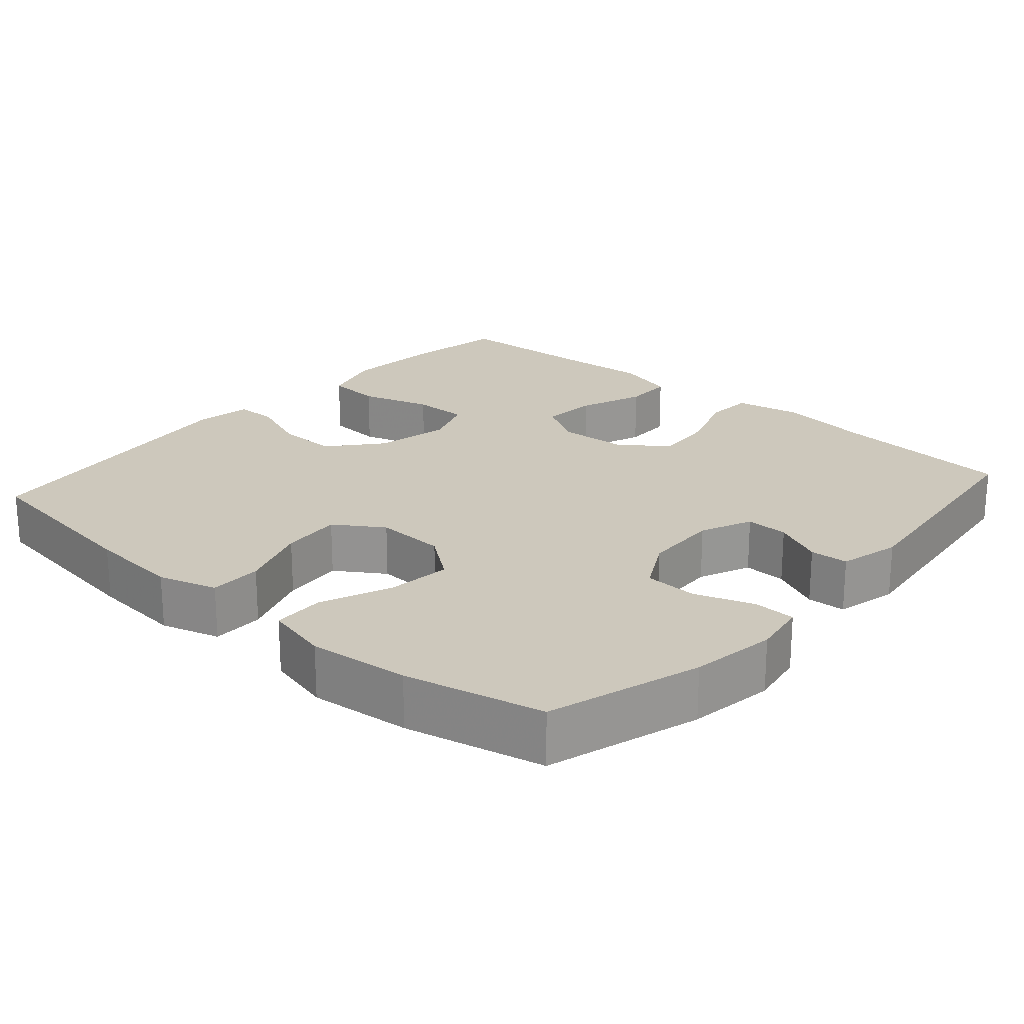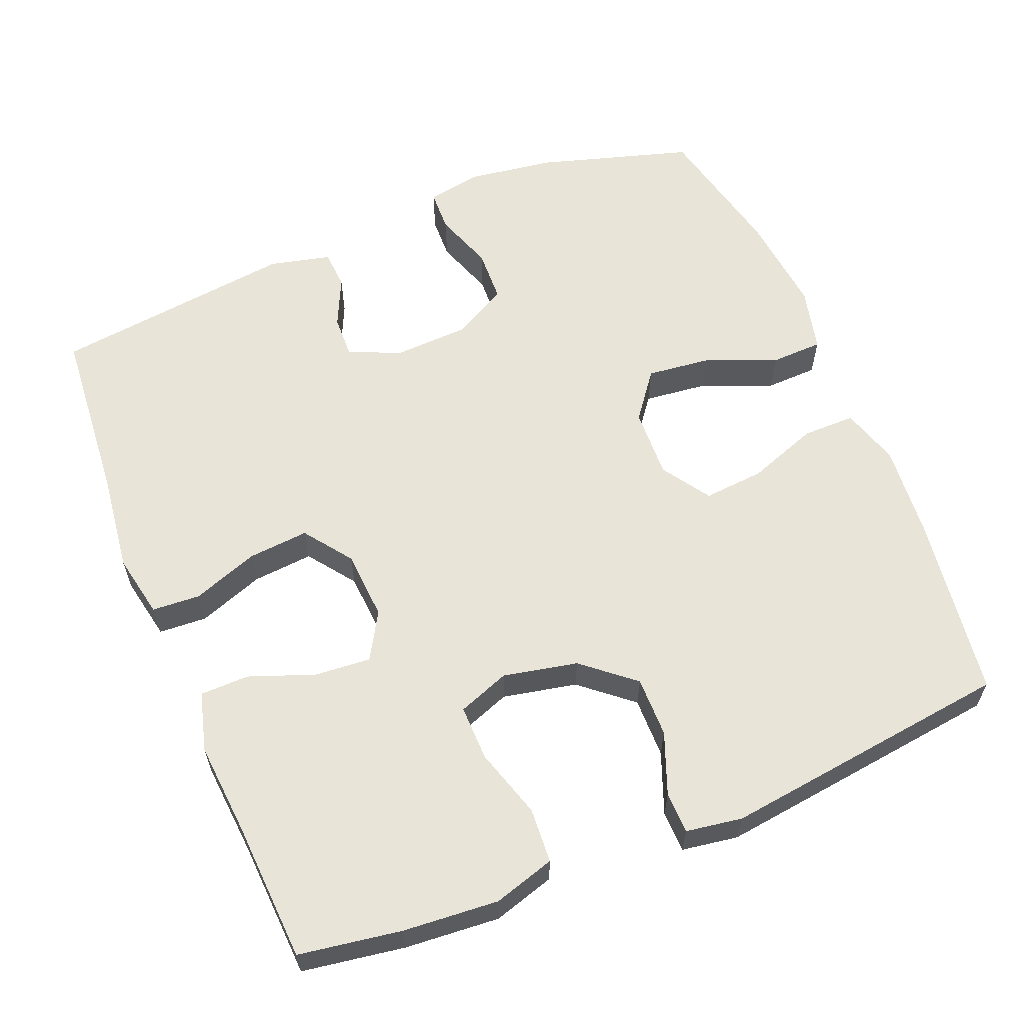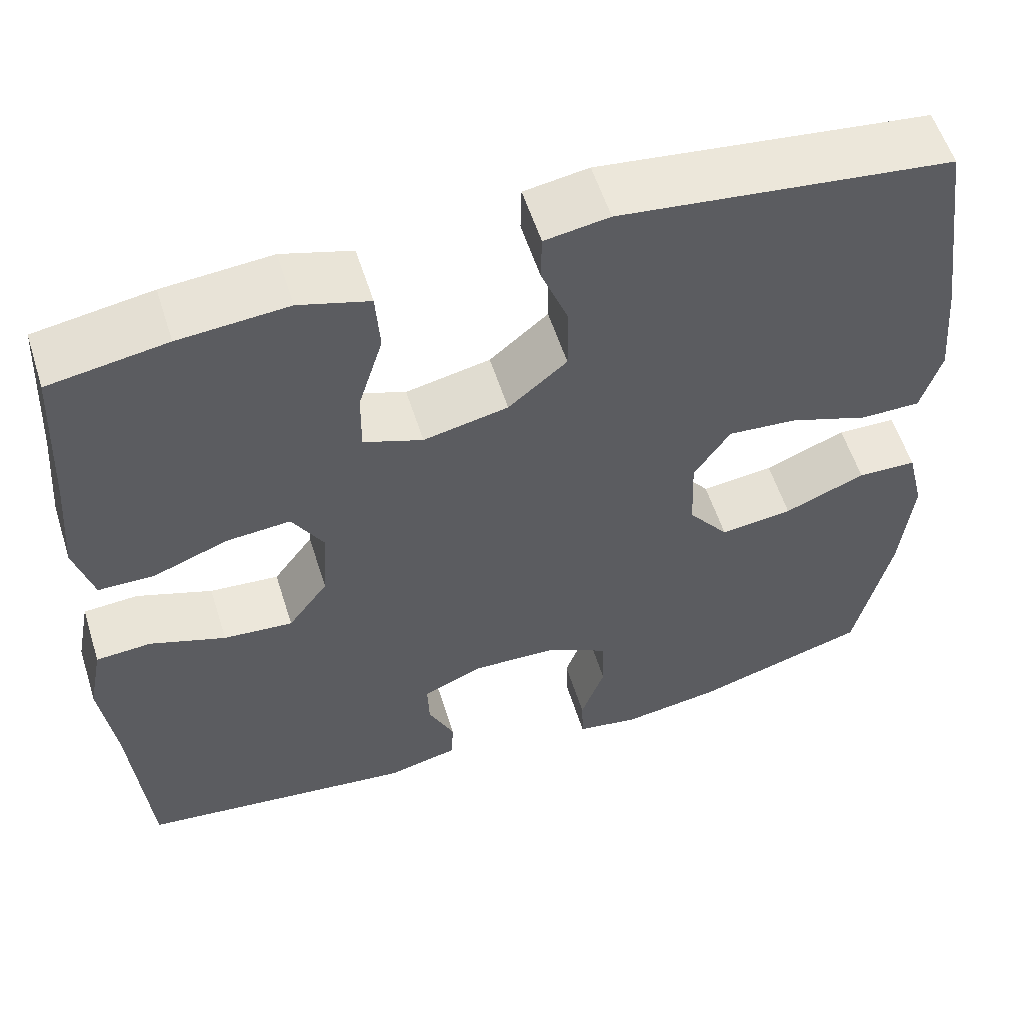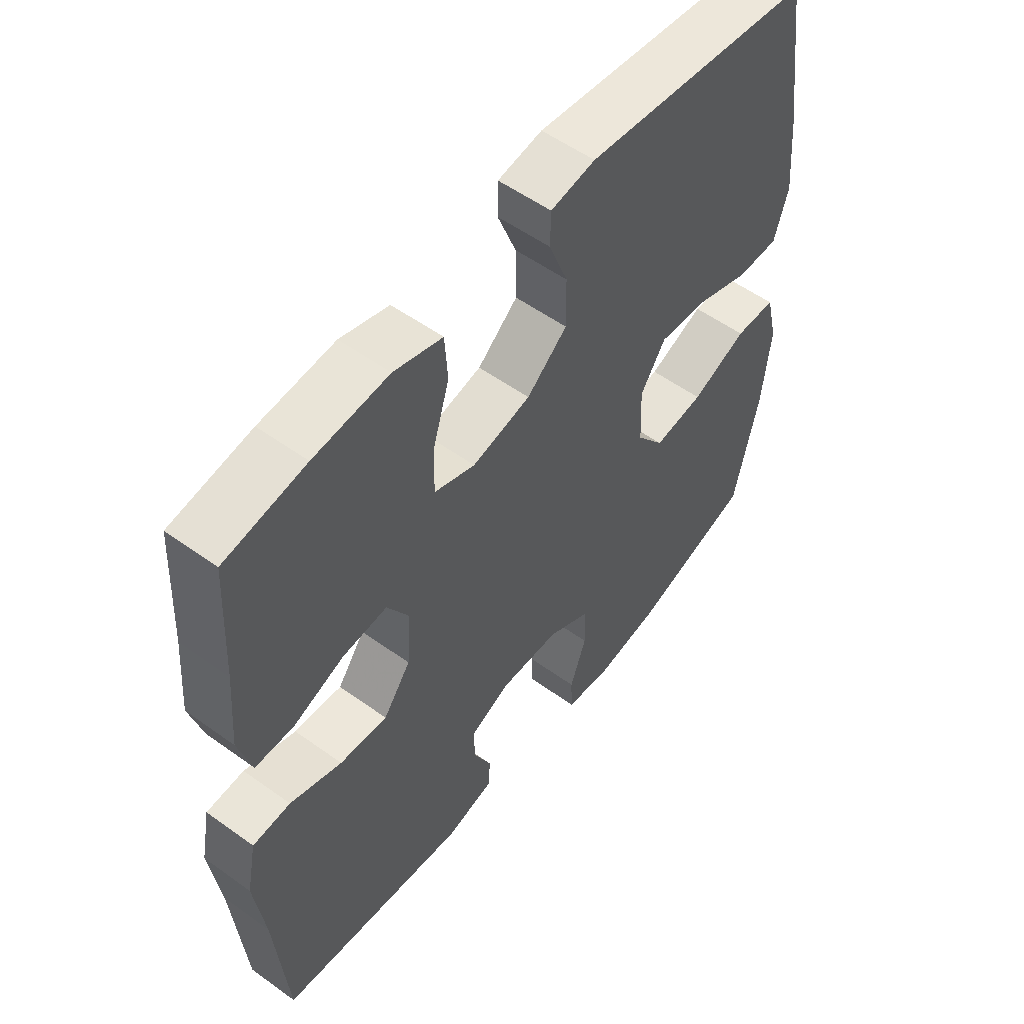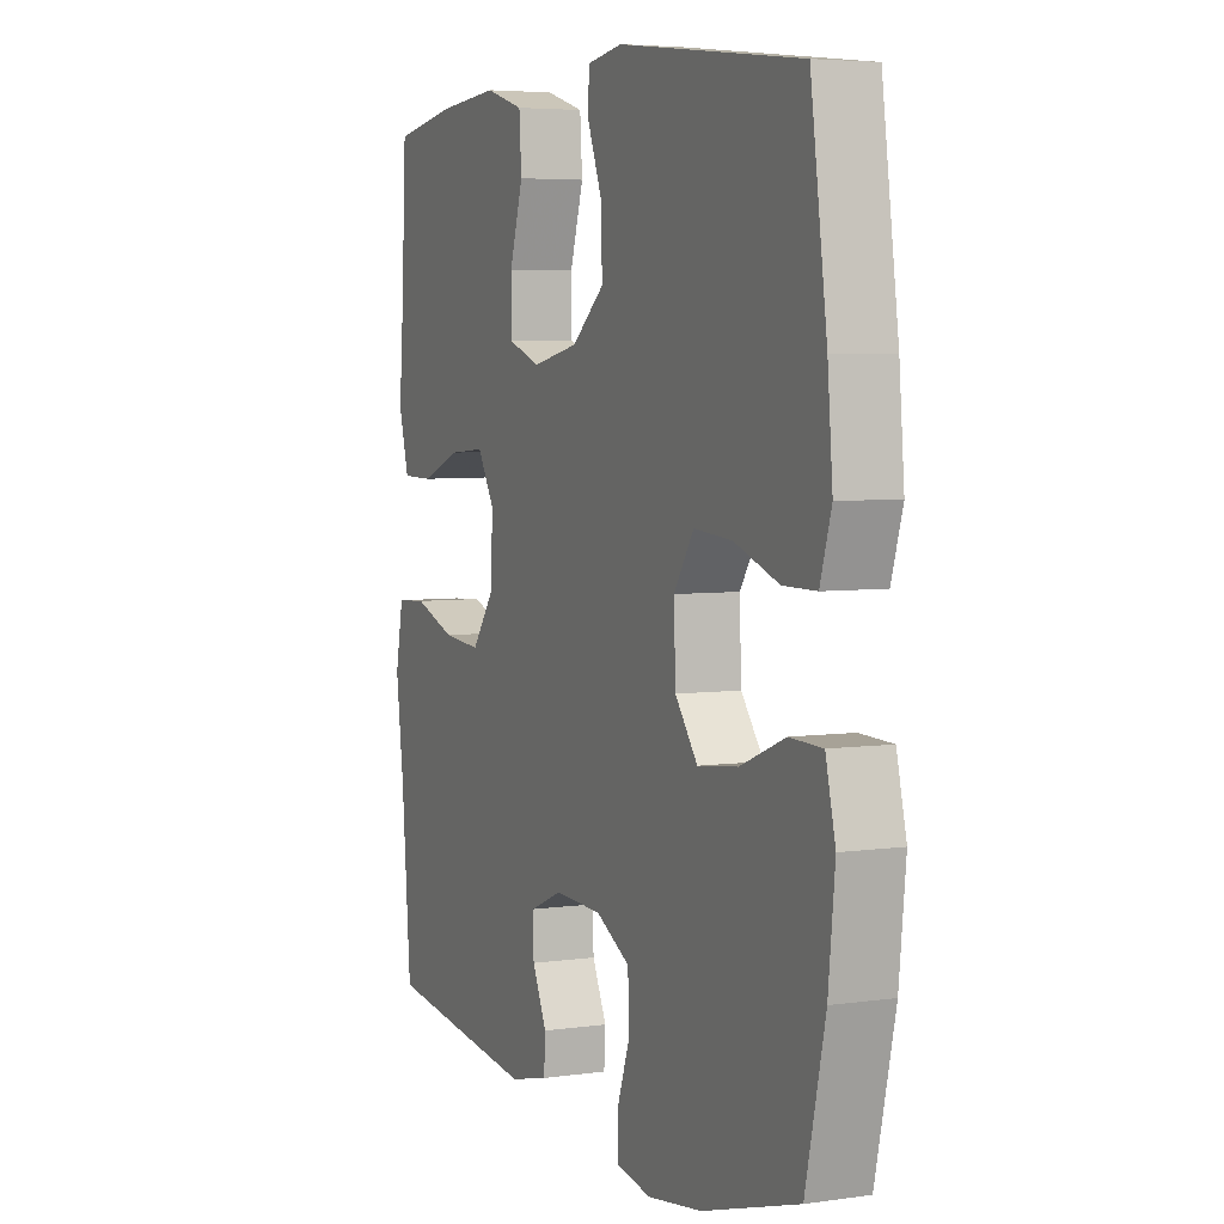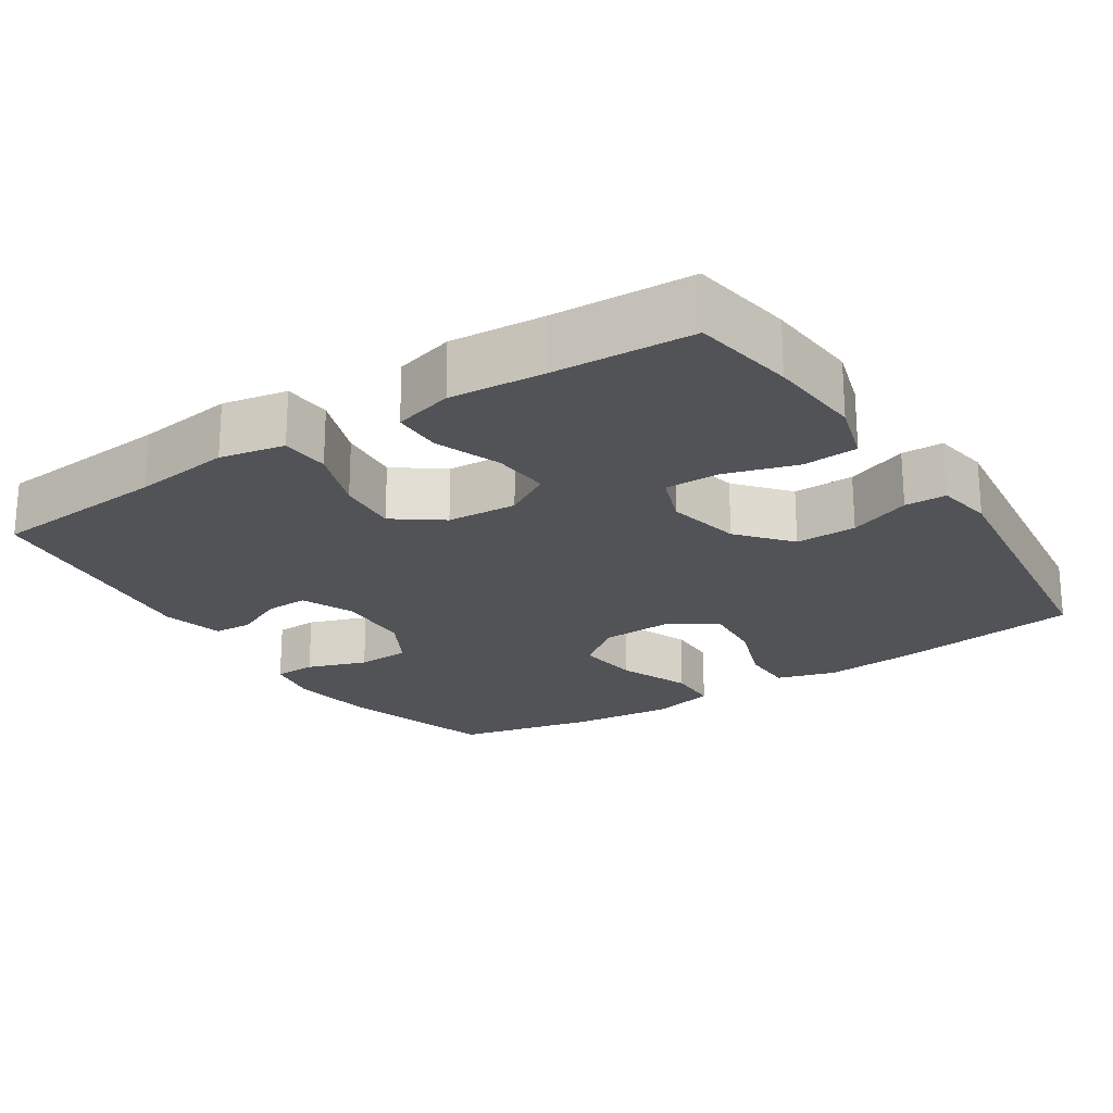
<metadata>
{"format":"obj","ext":"obj","renderer":"f3d","projection":"perspective","resolution":1024,"background":"white","views":[{"elev":22.2,"azim":131.4,"up":"+Y"},{"elev":60.6,"azim":-22.3,"up":"+Y"},{"elev":56.8,"azim":-17.5,"up":"+Z"},{"elev":54.9,"azim":-52.7,"up":"+Z"},{"elev":5.0,"azim":65.8,"up":"+Z"},{"elev":-22.0,"azim":-56.8,"up":"+Y"}]}
</metadata>
<code>
v 0.5 0.07 0.5
v 0.535 0.07 0.249
v 0.546 0.07 0.124
v 0.522 0.07 0.045
v 0.451 0.07 0.045
v 0.356 0.07 0.079
v 0.274 0.07 0.086
v 0.231 0.07 0.021
v 0.235 0.07 -0.074
v 0.283 0.07 -0.137
v 0.369 0.07 -0.127
v 0.465 0.07 -0.088
v 0.535 0.07 -0.09
v 0.556 0.07 -0.177
v 0.542 0.07 -0.313
v 0.5 0.07 -0.5
v 0.293 0.07 -0.562
v 0.177 0.07 -0.579
v 0.103 0.07 -0.566
v 0.101 0.07 -0.509
v 0.129 0.07 -0.429
v 0.126 0.07 -0.357
v 0.053 0.07 -0.317
v -0.049 0.07 -0.313
v -0.119 0.07 -0.343
v -0.117 0.07 -0.401
v -0.086 0.07 -0.468
v -0.089 0.07 -0.52
v -0.172 0.07 -0.54
v -0.5 0.07 -0.5
v -0.52 0.07 -0.26
v -0.537 0.07 -0.129
v -0.52 0.07 -0.042
v -0.455 0.07 -0.038
v -0.366 0.07 -0.07
v -0.284 0.07 -0.077
v -0.237 0.07 -0.013
v -0.231 0.07 0.081
v -0.268 0.07 0.144
v -0.344 0.07 0.138
v -0.432 0.07 0.105
v -0.498 0.07 0.106
v -0.52 0.07 0.186
v -0.51 0.07 0.311
v -0.5 0.07 0.5
v -0.362 0.07 0.522
v -0.234 0.07 0.532
v -0.151 0.07 0.507
v -0.146 0.07 0.433
v -0.175 0.07 0.338
v -0.176 0.07 0.263
v -0.106 0.07 0.237
v -0.006 0.07 0.258
v 0.063 0.07 0.316
v 0.062 0.07 0.398
v 0.03 0.07 0.481
v 0.031 0.07 0.537
v 0.107 0.07 0.549
v 0.5 0 0.5
v 0.535 0 0.249
v 0.546 0 0.124
v 0.522 0 0.045
v 0.451 0 0.045
v 0.356 0 0.079
v 0.274 0 0.086
v 0.231 0 0.021
v 0.235 0 -0.074
v 0.283 0 -0.137
v 0.369 0 -0.127
v 0.465 0 -0.088
v 0.535 0 -0.09
v 0.556 0 -0.177
v 0.542 0 -0.313
v 0.5 0 -0.5
v 0.293 0 -0.562
v 0.177 0 -0.579
v 0.103 0 -0.566
v 0.101 0 -0.509
v 0.129 0 -0.429
v 0.126 0 -0.357
v 0.053 0 -0.317
v -0.049 0 -0.313
v -0.119 0 -0.343
v -0.117 0 -0.401
v -0.086 0 -0.468
v -0.089 0 -0.52
v -0.172 0 -0.54
v -0.5 0 -0.5
v -0.52 0 -0.26
v -0.537 0 -0.129
v -0.52 0 -0.042
v -0.455 0 -0.038
v -0.366 0 -0.07
v -0.284 0 -0.077
v -0.237 0 -0.013
v -0.231 0 0.081
v -0.268 0 0.144
v -0.344 0 0.138
v -0.432 0 0.105
v -0.498 0 0.106
v -0.52 0 0.186
v -0.51 0 0.311
v -0.5 0 0.5
v -0.362 0 0.522
v -0.234 0 0.532
v -0.151 0 0.507
v -0.146 0 0.433
v -0.175 0 0.338
v -0.176 0 0.263
v -0.106 0 0.237
v -0.006 0 0.258
v 0.063 0 0.316
v 0.062 0 0.398
v 0.03 0 0.481
v 0.031 0 0.537
v 0.107 0 0.549
f 55 56 57 58
f 54 55 58 1
f 53 54 1 2
f 52 53 2 3
f 47 48 49 50
f 47 50 51
f 44 45 46 47
f 44 47 51
f 43 44 51 52
f 40 41 42 43
f 39 40 43 52
f 32 33 34 35
f 31 32 35 36
f 30 31 36
f 29 30 36 37
f 26 27 28 29
f 25 26 29 37
f 18 19 20 21
f 18 21 22
f 17 18 22
f 16 17 22
f 15 16 22 23
f 11 12 13 14
f 10 11 14 15
f 3 4 5 6
f 3 6 7
f 38 39 52 3
f 24 25 37 38
f 10 15 23 24
f 9 10 24 38
f 8 9 38
f 7 8 38
f 3 7 38
f 116 115 114 113
f 59 116 113 112
f 60 59 112 111
f 61 60 111 110
f 108 107 106 105
f 109 108 105
f 105 104 103 102
f 109 105 102
f 110 109 102 101
f 101 100 99 98
f 110 101 98 97
f 93 92 91 90
f 94 93 90 89
f 94 89 88
f 95 94 88 87
f 87 86 85 84
f 95 87 84 83
f 79 78 77 76
f 80 79 76
f 80 76 75
f 80 75 74
f 81 80 74 73
f 72 71 70 69
f 73 72 69 68
f 64 63 62 61
f 65 64 61
f 61 110 97 96
f 96 95 83 82
f 82 81 73 68
f 96 82 68 67
f 96 67 66
f 96 66 65
f 96 65 61
f 1 59 60 2
f 2 60 61 3
f 3 61 62 4
f 4 62 63 5
f 5 63 64 6
f 6 64 65 7
f 7 65 66 8
f 8 66 67 9
f 9 67 68 10
f 10 68 69 11
f 11 69 70 12
f 12 70 71 13
f 13 71 72 14
f 14 72 73 15
f 15 73 74 16
f 16 74 75 17
f 17 75 76 18
f 18 76 77 19
f 19 77 78 20
f 20 78 79 21
f 21 79 80 22
f 22 80 81 23
f 23 81 82 24
f 24 82 83 25
f 25 83 84 26
f 26 84 85 27
f 27 85 86 28
f 28 86 87 29
f 29 87 88 30
f 30 88 89 31
f 31 89 90 32
f 32 90 91 33
f 33 91 92 34
f 34 92 93 35
f 35 93 94 36
f 36 94 95 37
f 37 95 96 38
f 38 96 97 39
f 39 97 98 40
f 40 98 99 41
f 41 99 100 42
f 42 100 101 43
f 43 101 102 44
f 44 102 103 45
f 45 103 104 46
f 46 104 105 47
f 47 105 106 48
f 48 106 107 49
f 49 107 108 50
f 50 108 109 51
f 51 109 110 52
f 52 110 111 53
f 53 111 112 54
f 54 112 113 55
f 55 113 114 56
f 56 114 115 57
f 57 115 116 58
f 58 116 59 1

</code>
